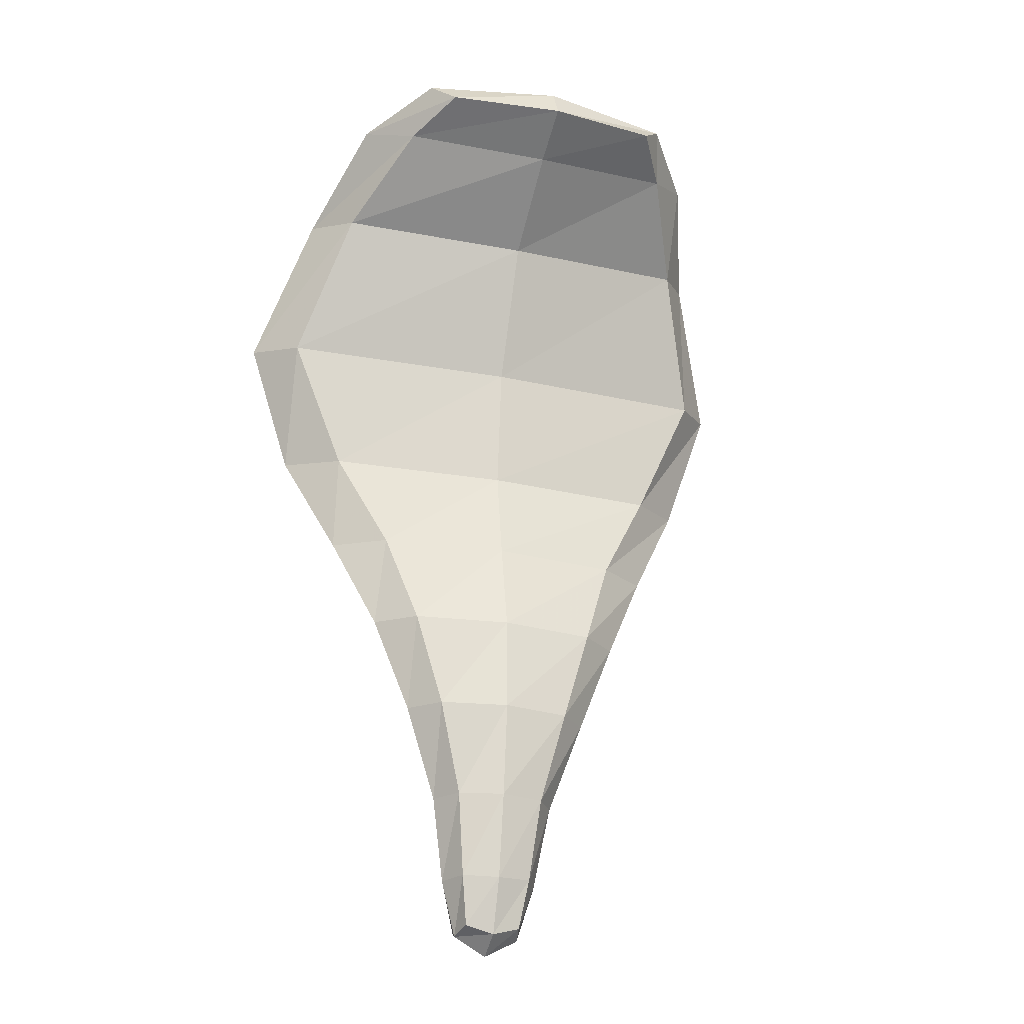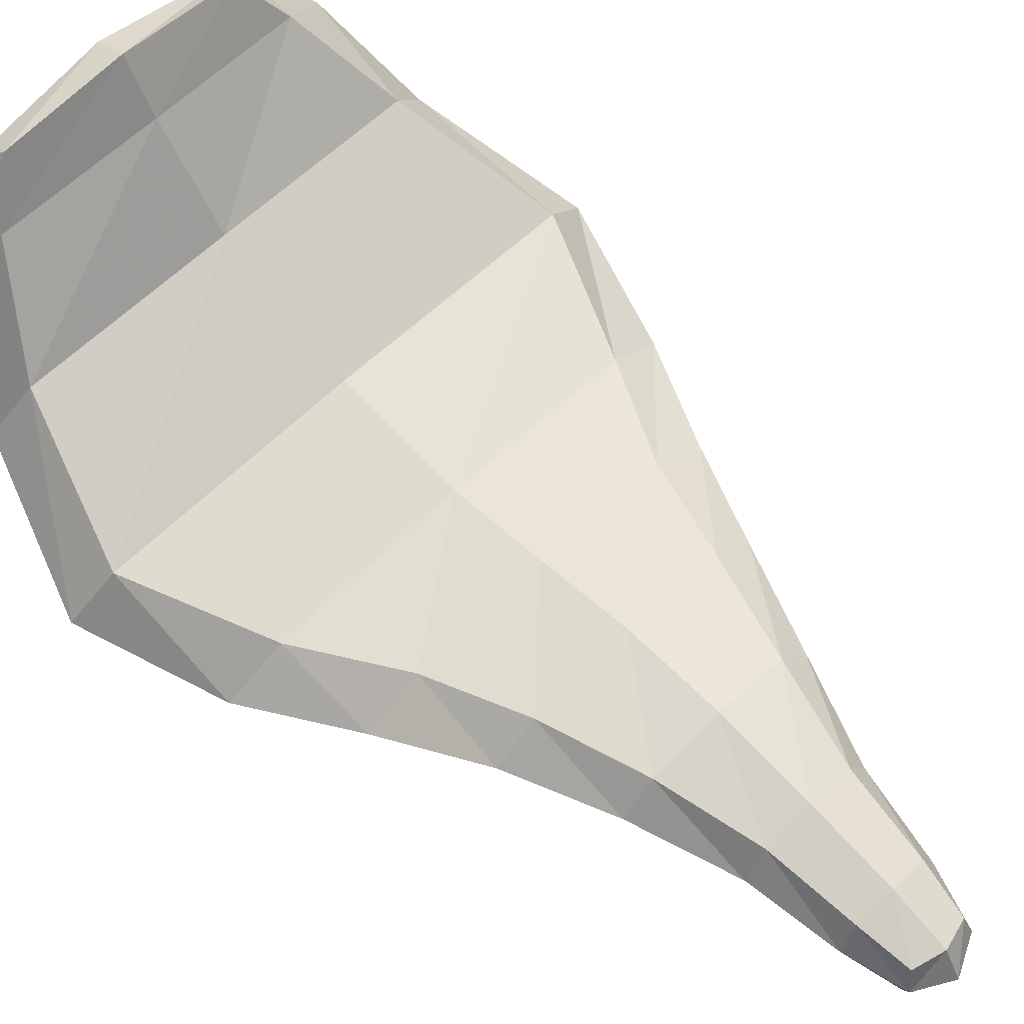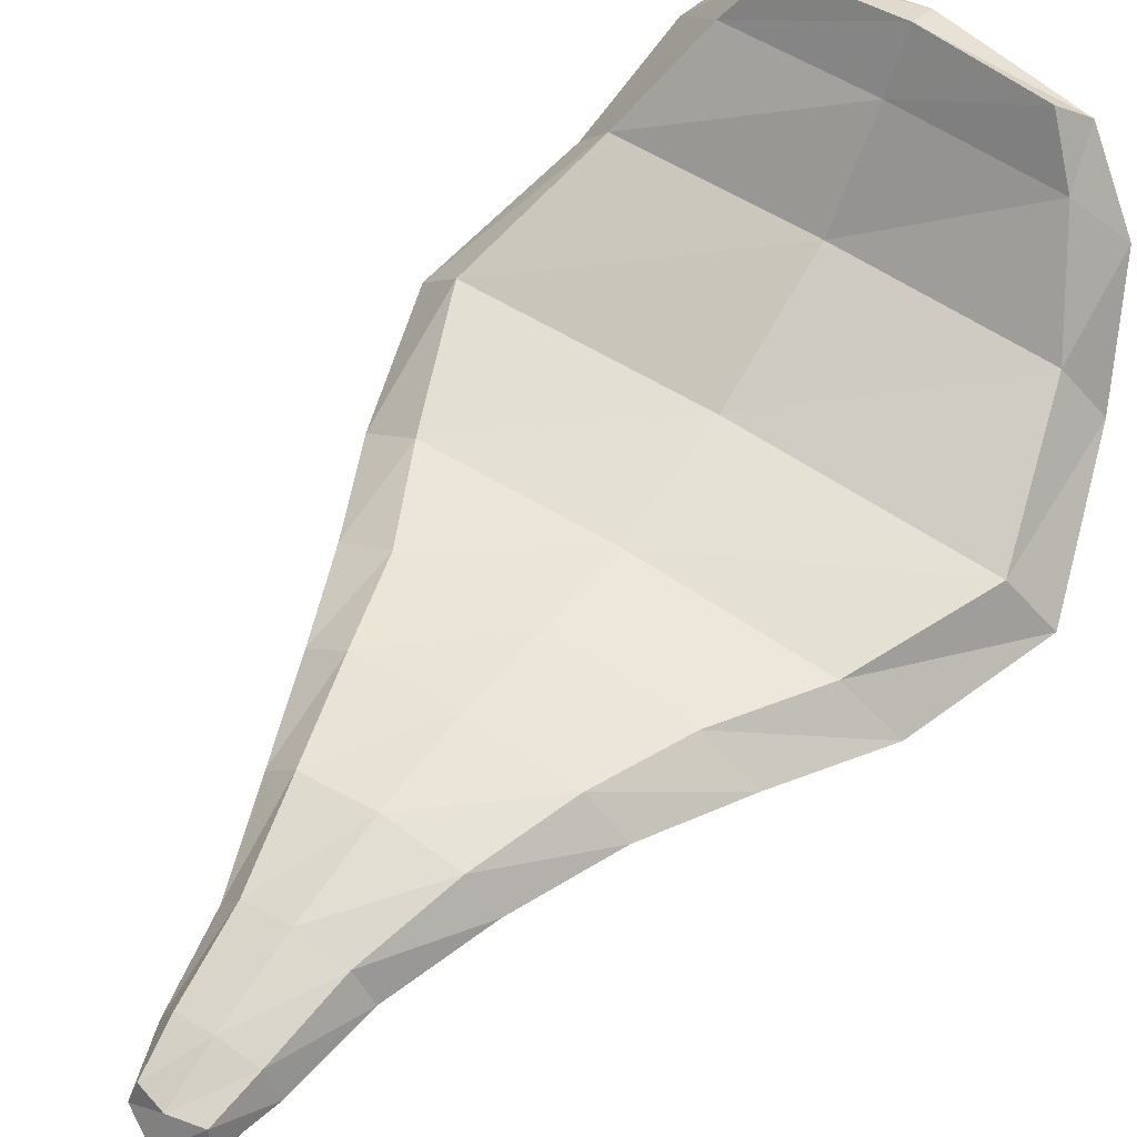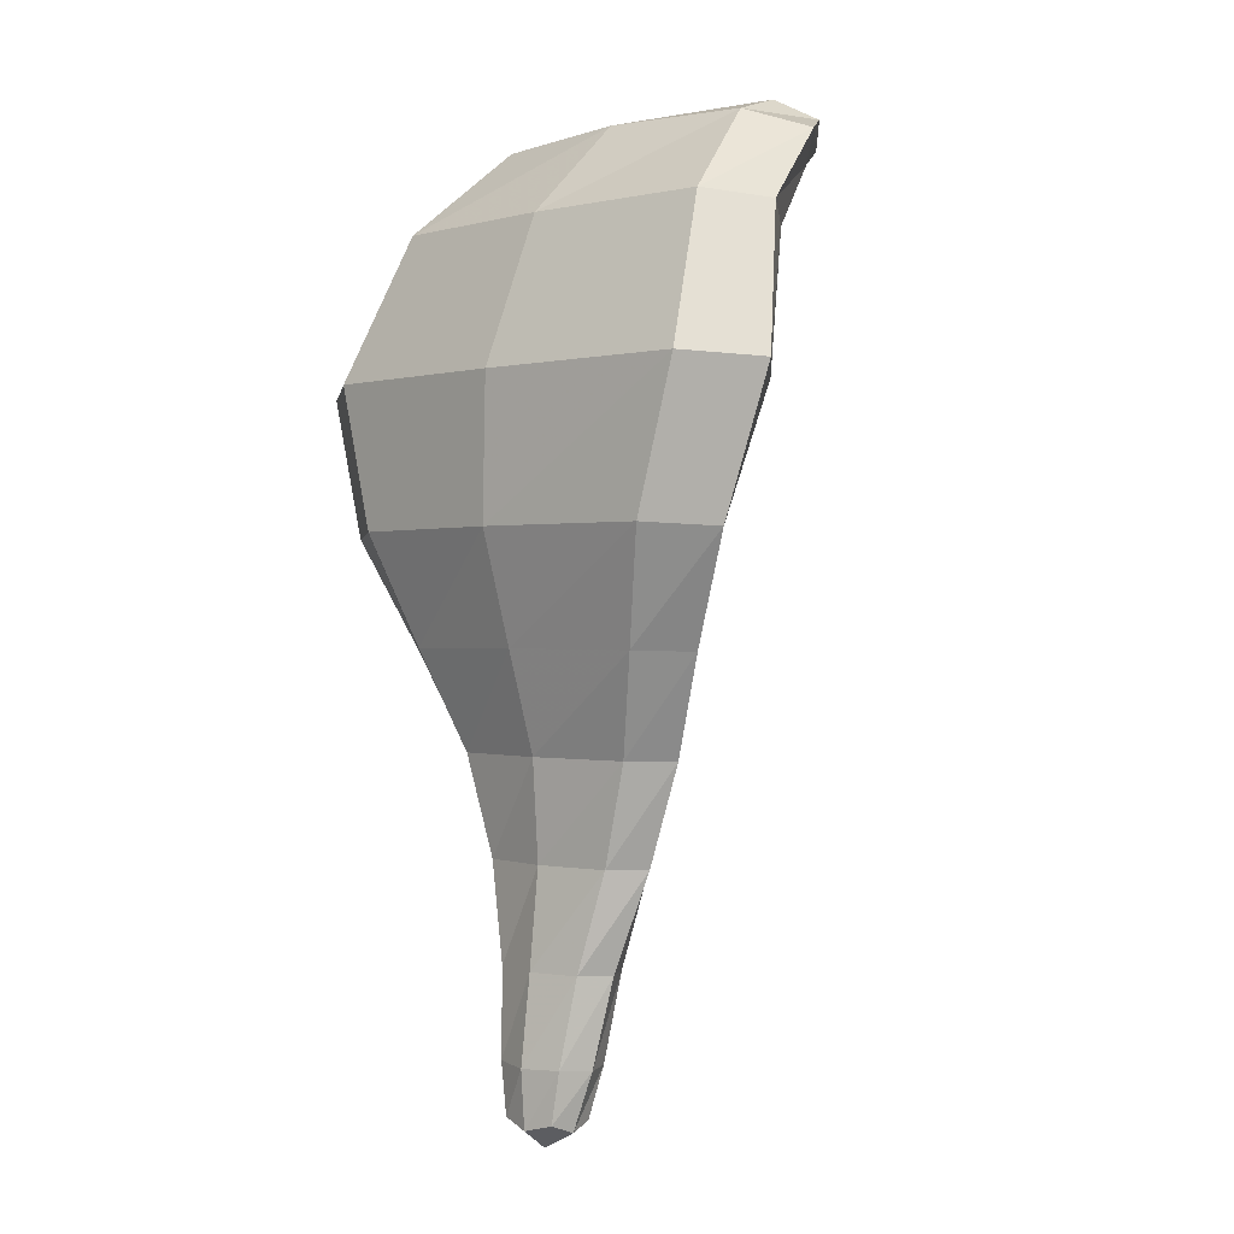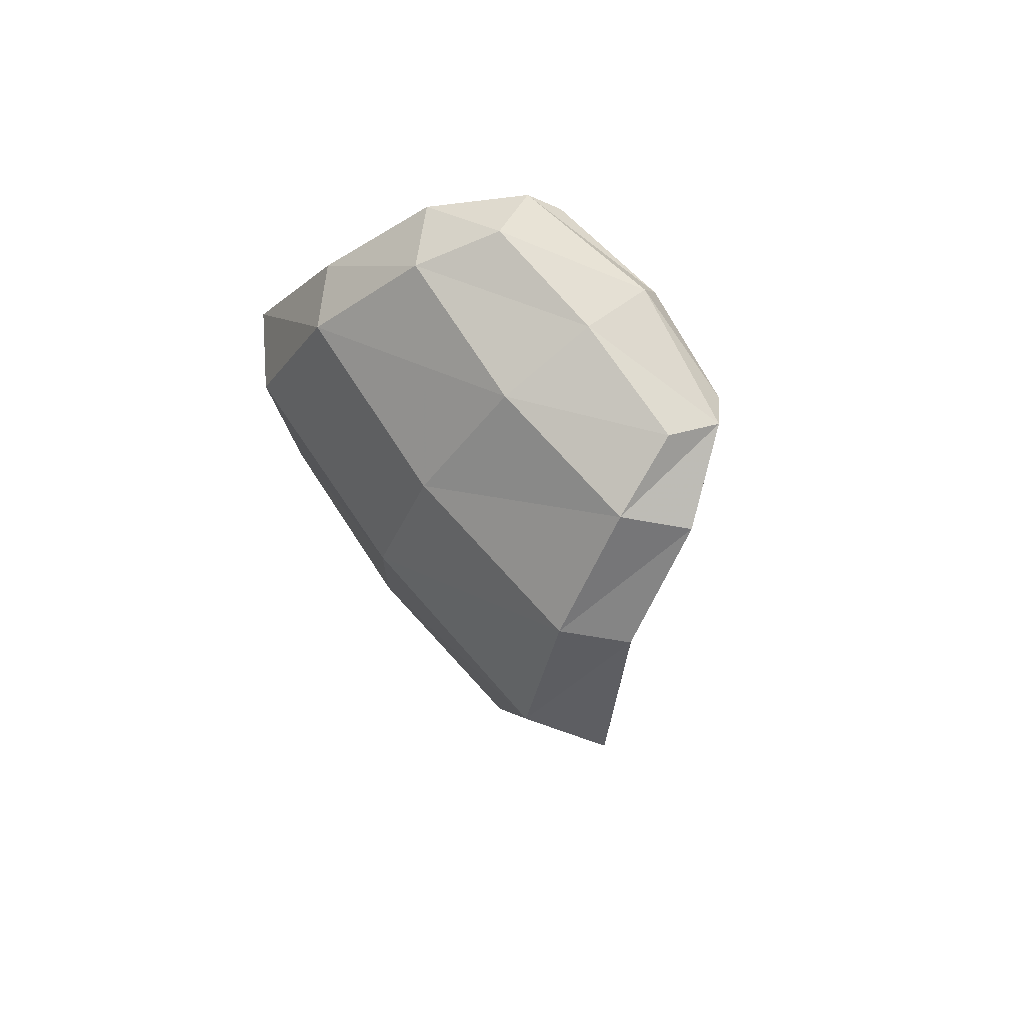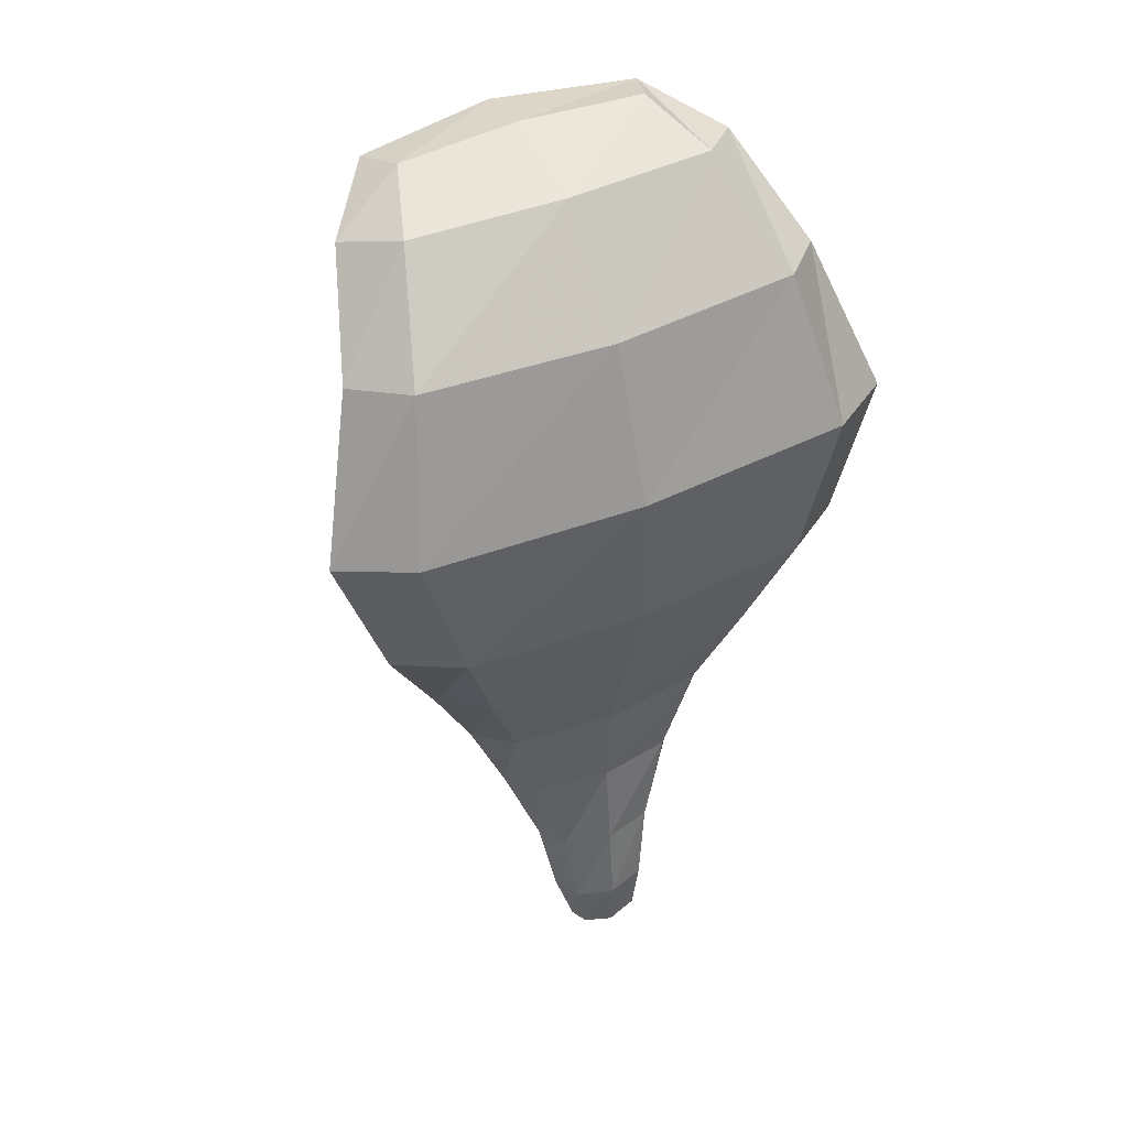
<metadata>
{"format":"obj","ext":"obj","renderer":"f3d","projection":"perspective","resolution":1024,"background":"white","views":[{"elev":-25.6,"azim":-18.3,"up":"+Y"},{"elev":62.5,"azim":-44.0,"up":"+Z"},{"elev":56.8,"azim":34.5,"up":"+Z"},{"elev":-0.1,"azim":-135.0,"up":"+Y"},{"elev":76.2,"azim":-127.9,"up":"+Y"},{"elev":44.9,"azim":153.3,"up":"+Y"}]}
</metadata>
<code>
v -0.0521 0.2164 0.1095
v 0.0521 0.2164 0.1095
v -0.05466 0.2333 0.07929
v 0.05466 0.2333 0.07929
v -0.0885 0.1735 0.04543
v 0.0885 0.1735 0.04543
v 0.08349 0.1842 0.002869
v -0.08349 0.1842 0.002869
v -0.08256 0.05149 0.01164
v 0.08256 0.05149 0.01164
v 0.07878 0.05633 -0.02534
v -0.07878 0.05633 -0.02534
v -0.04433 -0.03601 0.0295
v 0.04433 -0.03601 0.0295
v 0.04601 -0.0357 0.0007471
v -0.04601 -0.0357 0.0007471
v -0.0206 -0.1221 0.02538
v 0.0206 -0.1221 0.02538
v 0.02198 -0.1219 -0.001211
v -0.02198 -0.1219 -0.001211
v -0.01302 -0.1823 0.01388
v 0.01302 -0.1823 0.01388
v -0.01333 -0.1817 -0.006918
v 0.01333 -0.1817 -0.006918
v 0 0.214 0.118
v 0.0621 0.2268 0.09972
v -0 0.2352 0.08198
v -0.0621 0.2268 0.09972
v 0 0.2281 0.1115
v 0 0.1693 0.05343
v 0.06732 0.2055 0.08539
v -0.06732 0.2055 0.08539
v 0 0.2001 0.09408
v 0.1047 0.1799 0.02378
v 0.06725 0.2228 0.04537
v 0.08748 0.2153 0.06632
v 0 0.1837 -0.00365
v -0.06725 0.2228 0.04537
v 0 0.2247 0.03966
v -0.1047 0.1799 0.02378
v -0.08748 0.2153 0.06632
v 0 0.04997 0.01918
v 0.1082 0.1106 0.01687
v -0.1082 0.1106 0.01687
v 0 0.1079 0.02548
v 0.1063 0.05423 -0.007206
v 0.09668 0.1193 -0.02429
v 0.1269 0.1156 -0.004132
v 0 0.05646 -0.03164
v -0.09668 0.1193 -0.02429
v 0 0.1189 -0.03028
v -0.1063 0.05423 -0.007206
v -0.1269 0.1156 -0.004132
v 0 -0.03602 0.03533
v 0.05875 0.006755 0.0205
v -0.05875 0.006755 0.0205
v 0 0.006495 0.02668
v 0.06198 -0.03591 0.01501
v 0.06204 0.007891 -0.012
v 0.08214 0.007344 0.004491
v 0 -0.03559 -0.004665
v -0.06204 0.007891 -0.012
v 0 0.008199 -0.01767
v -0.06198 -0.03591 0.01501
v -0.08214 0.007344 0.004491
v 0 -0.1222 0.03058
v 0.03145 -0.0794 0.03056
v -0.03145 -0.0794 0.03056
v -0 -0.07934 0.03601
v 0.02941 -0.1222 0.01206
v 0.03308 -0.0793 0.00343
v 0.04464 -0.07941 0.01691
v 0 -0.1219 -0.006352
v -0.03308 -0.0793 0.00343
v 0 -0.07922 -0.001774
v -0.02941 -0.1222 0.01206
v -0.04464 -0.07941 0.01691
v 0 -0.1859 0.01526
v 0.01646 -0.16 0.01929
v -0.01646 -0.16 0.01929
v 0 -0.1609 0.02392
v 0.01548 -0.1856 0.003038
v 0.01699 -0.1594 -0.006226
v 0.02288 -0.1605 0.006436
v 0 -0.1853 -0.009268
v -0.01699 -0.1594 -0.006226
v 0 -0.1601 -0.01105
v -0.01548 -0.1856 0.003038
v -0.02288 -0.1605 0.006436
v 0 -0.1937 0.001967
g Group35060
f 1 25 29 28
f 25 2 26 29
f 29 26 4 27
f 28 29 27 3
f 5 30 33 32
f 30 6 31 33
f 33 31 2 25
f 32 33 25 1
f 6 34 36 31
f 34 7 35 36
f 36 35 4 26
f 31 36 26 2
f 7 37 39 35
f 37 8 38 39
f 39 38 3 27
f 35 39 27 4
f 8 40 41 38
f 40 5 32 41
f 41 32 1 28
f 38 41 28 3
f 9 42 45 44
f 42 10 43 45
f 45 43 6 30
f 44 45 30 5
f 10 46 48 43
f 46 11 47 48
f 48 47 7 34
f 43 48 34 6
f 11 49 51 47
f 49 12 50 51
f 51 50 8 37
f 47 51 37 7
f 12 52 53 50
f 52 9 44 53
f 53 44 5 40
f 50 53 40 8
f 13 54 57 56
f 54 14 55 57
f 57 55 10 42
f 56 57 42 9
f 14 58 60 55
f 58 15 59 60
f 60 59 11 46
f 55 60 46 10
f 15 61 63 59
f 61 16 62 63
f 63 62 12 49
f 59 63 49 11
f 16 64 65 62
f 64 13 56 65
f 65 56 9 52
f 62 65 52 12
f 17 66 69 68
f 66 18 67 69
f 69 67 14 54
f 68 69 54 13
f 18 70 72 67
f 70 19 71 72
f 72 71 15 58
f 67 72 58 14
f 19 73 75 71
f 73 20 74 75
f 75 74 16 61
f 71 75 61 15
f 20 76 77 74
f 76 17 68 77
f 77 68 13 64
f 74 77 64 16
f 21 78 81 80
f 78 22 79 81
f 81 79 18 66
f 80 81 66 17
f 22 82 84 79
f 82 24 83 84
f 84 83 19 70
f 79 84 70 18
f 24 85 87 83
f 85 23 86 87
f 87 86 20 73
f 83 87 73 19
f 23 88 89 86
f 88 21 80 89
f 89 80 17 76
f 86 89 76 20
f 23 85 90 88
f 85 24 82 90
f 90 82 22 78
f 88 90 78 21

</code>
